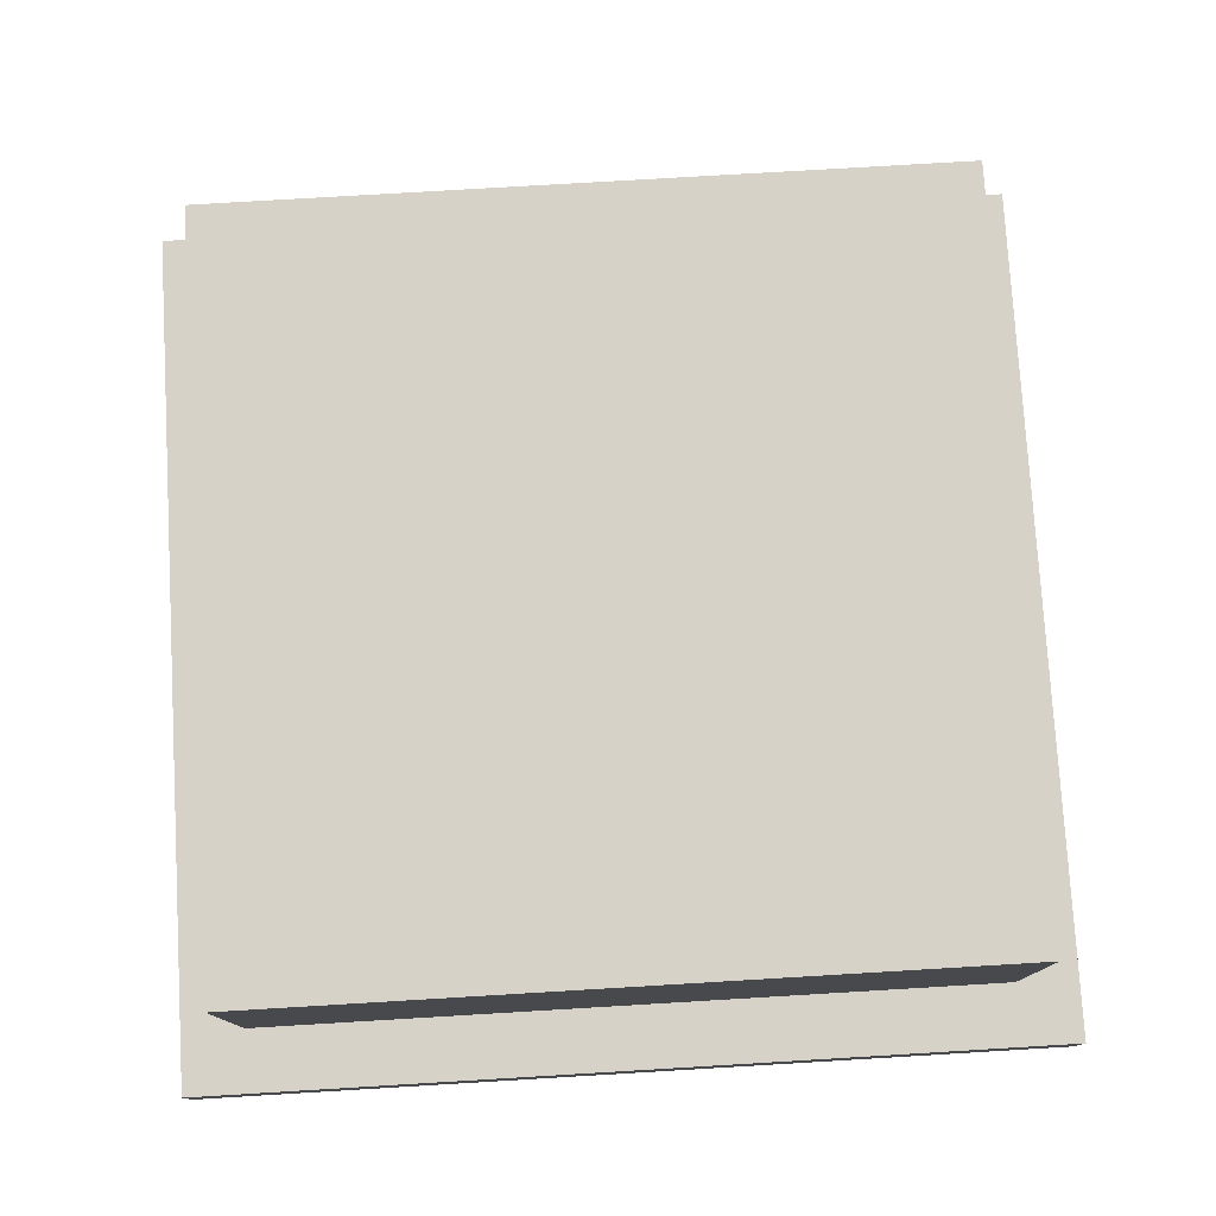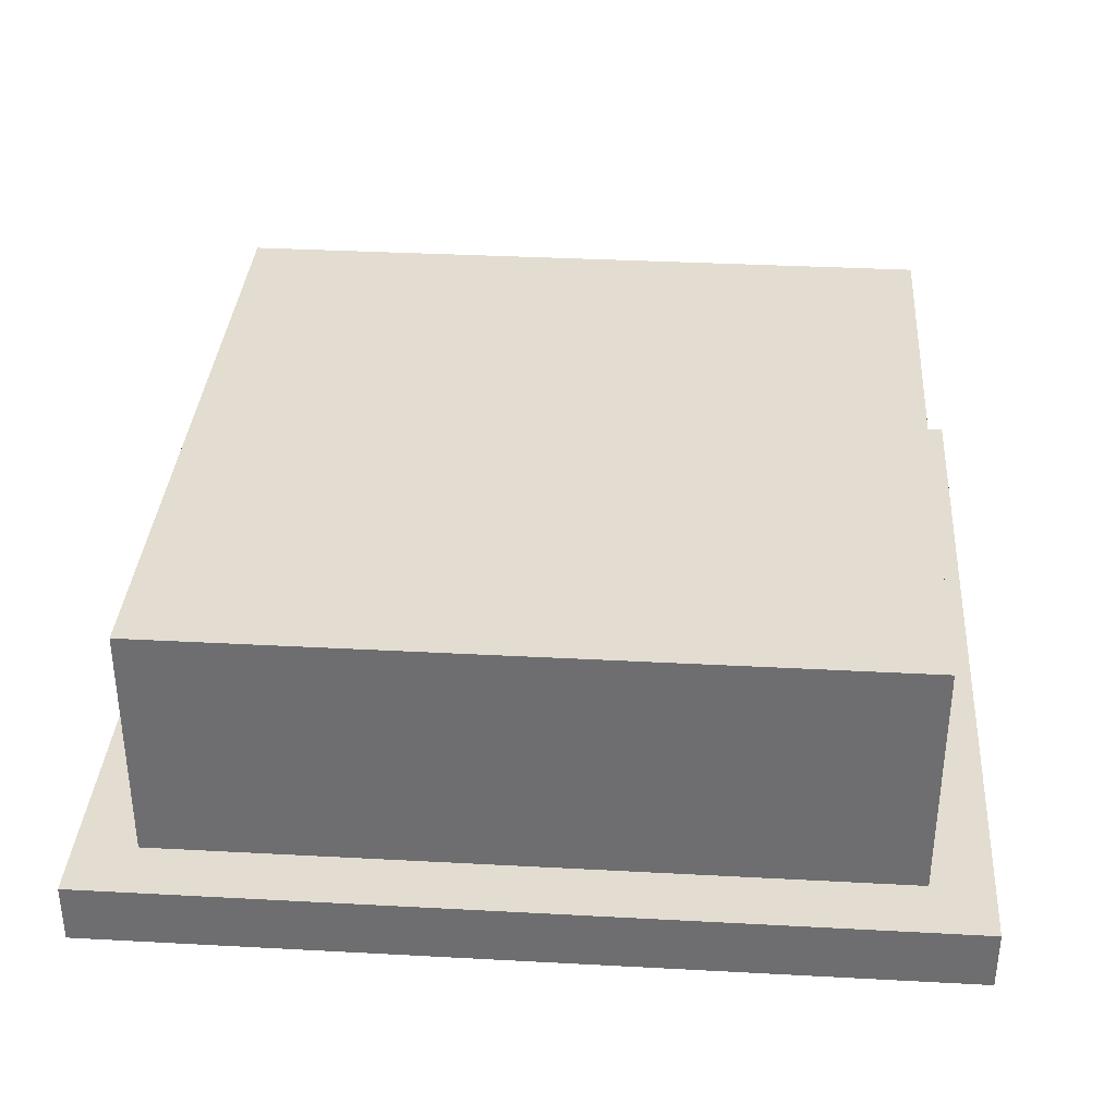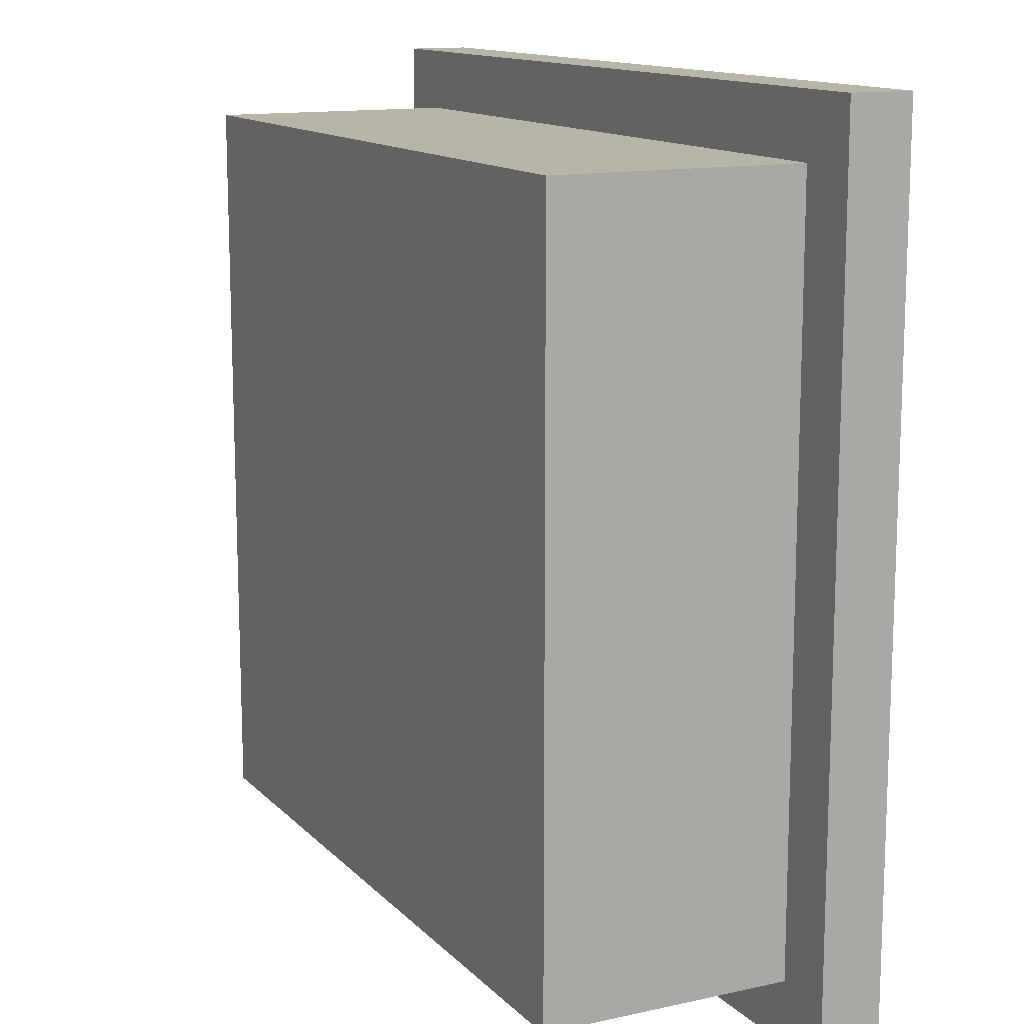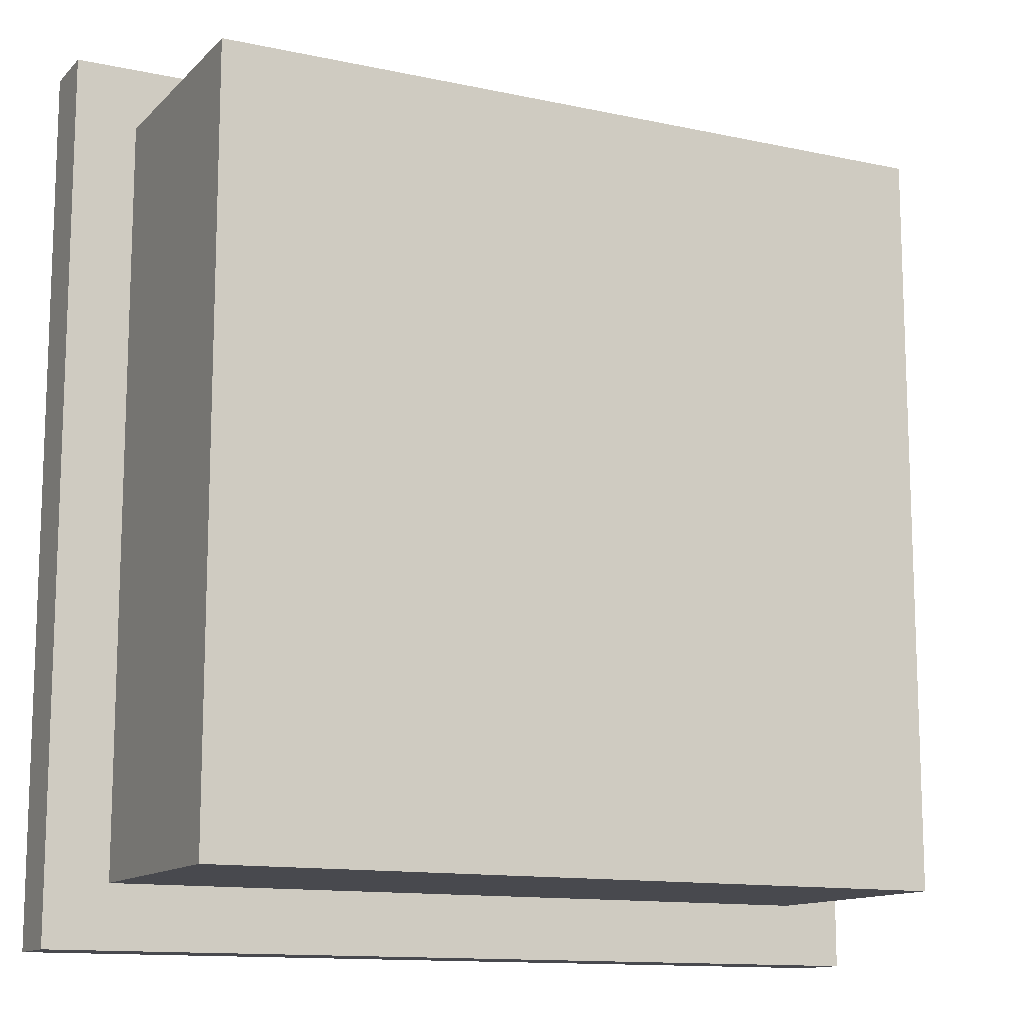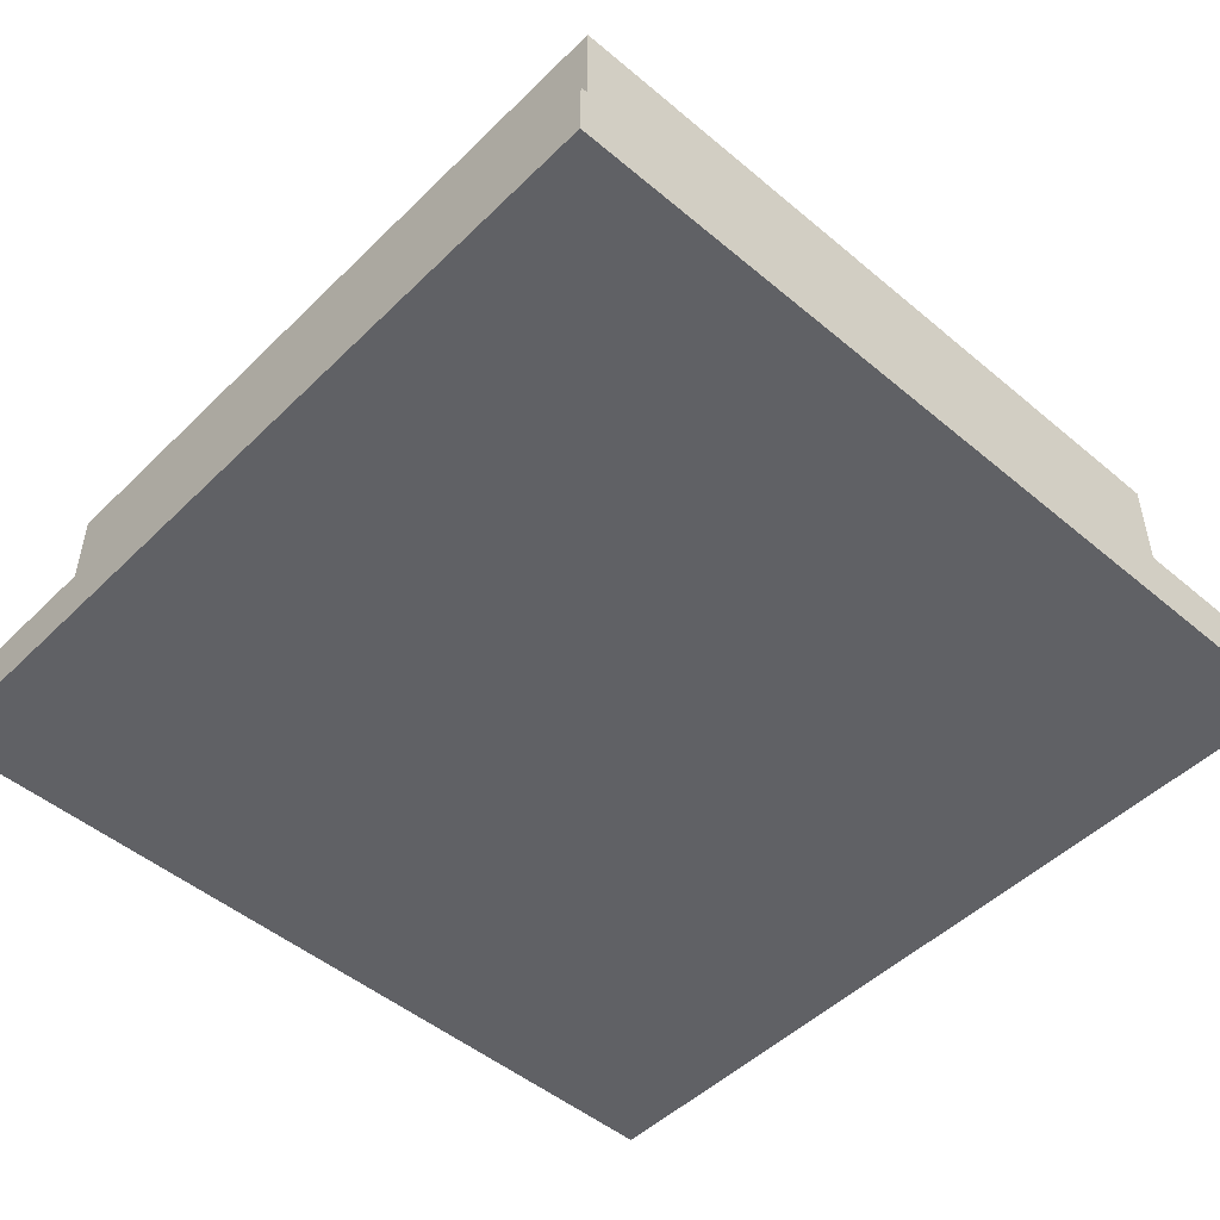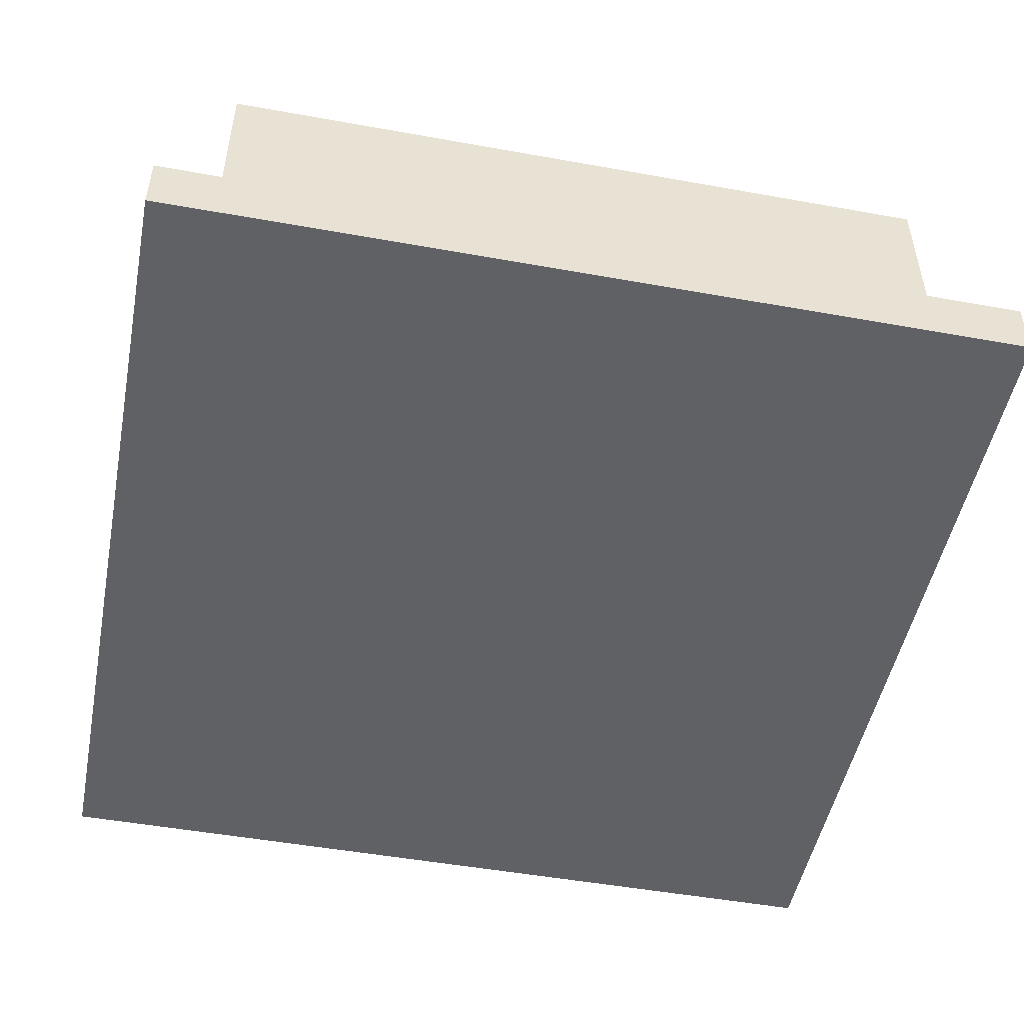
<metadata>
{"format":"obj","ext":"obj","renderer":"f3d","projection":"perspective","resolution":1024,"background":"white","views":[{"elev":77.5,"azim":-93.4,"up":"+Y"},{"elev":35.1,"azim":94.1,"up":"+Y"},{"elev":13.3,"azim":-116.5,"up":"+Z"},{"elev":-12.7,"azim":153.4,"up":"+Z"},{"elev":-49.2,"azim":137.1,"up":"+Y"},{"elev":-49.9,"azim":168.8,"up":"+Y"}]}
</metadata>
<code>
o cube
v 0.4375 -0.4375 0.4375
v 0.4375 -0.4375 -0.4375
v 0.4375 -0.5 0.4375
v 0.4375 -0.5 -0.4375
v -0.4375 -0.4375 -0.4375
v -0.4375 -0.4375 0.4375
v -0.4375 -0.5 -0.4375
v -0.4375 -0.5 0.4375
f 4 7 5 2
f 3 4 2 1
f 8 3 1 6
f 7 8 6 5
f 6 1 2 5
f 7 4 3 8
o cube
v 0.375 -0.1875 0.375
v 0.375 -0.1875 -0.375
v 0.375 -0.4375 0.375
v 0.375 -0.4375 -0.375
v -0.375 -0.1875 -0.375
v -0.375 -0.1875 0.375
v -0.375 -0.4375 -0.375
v -0.375 -0.4375 0.375
f 12 15 13 10
f 11 12 10 9
f 16 11 9 14
f 15 16 14 13
f 14 9 10 13
f 15 12 11 16

</code>
